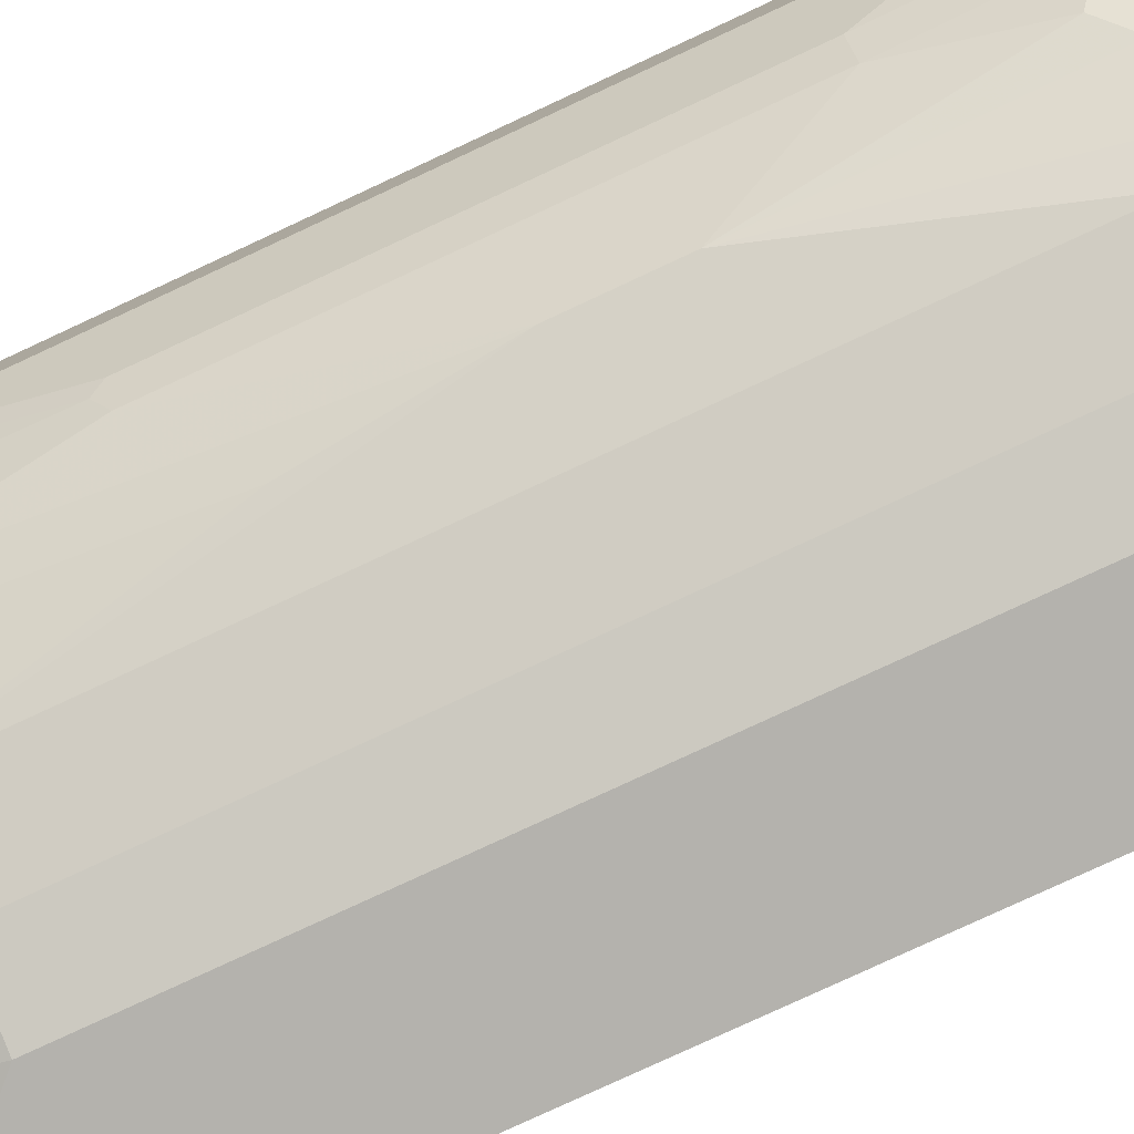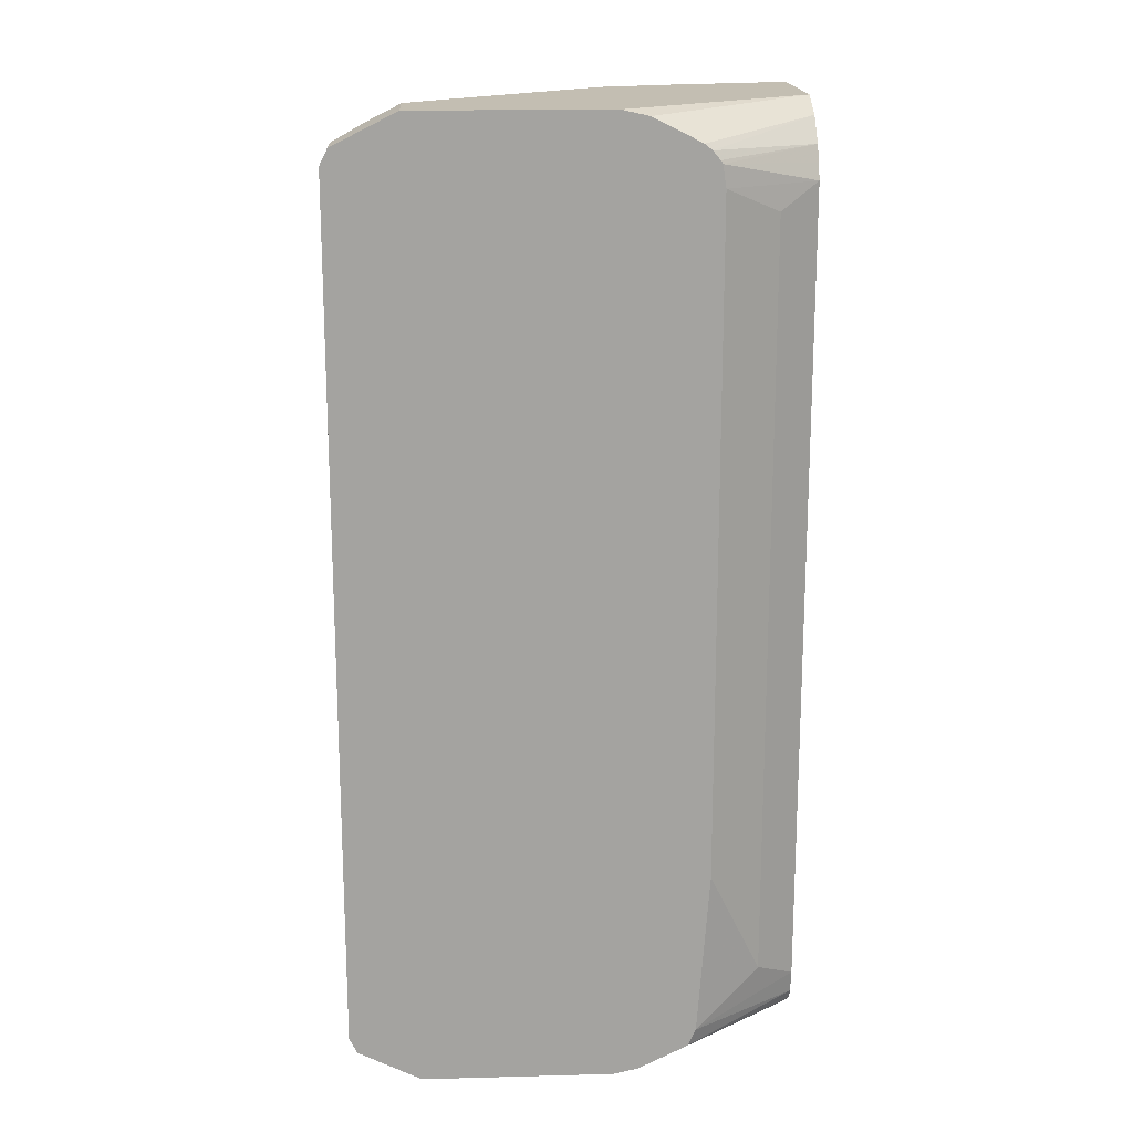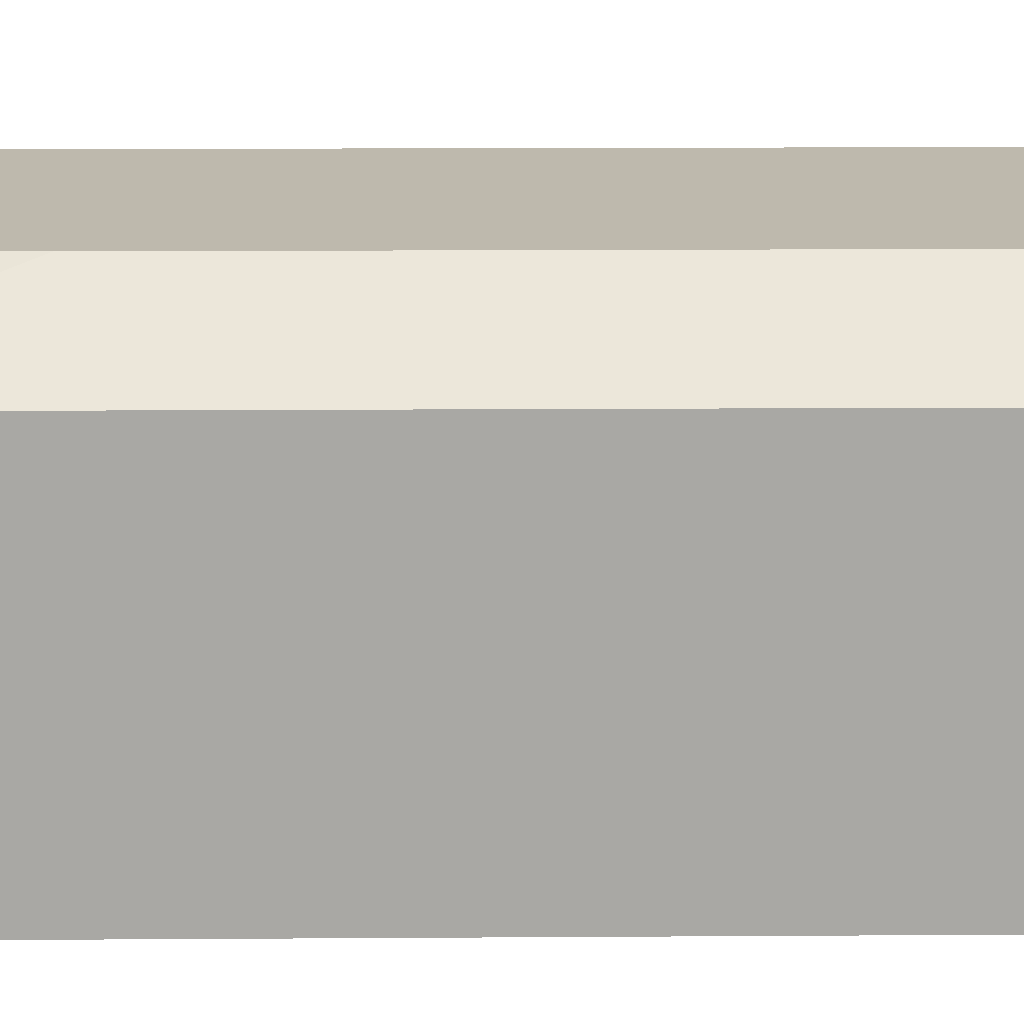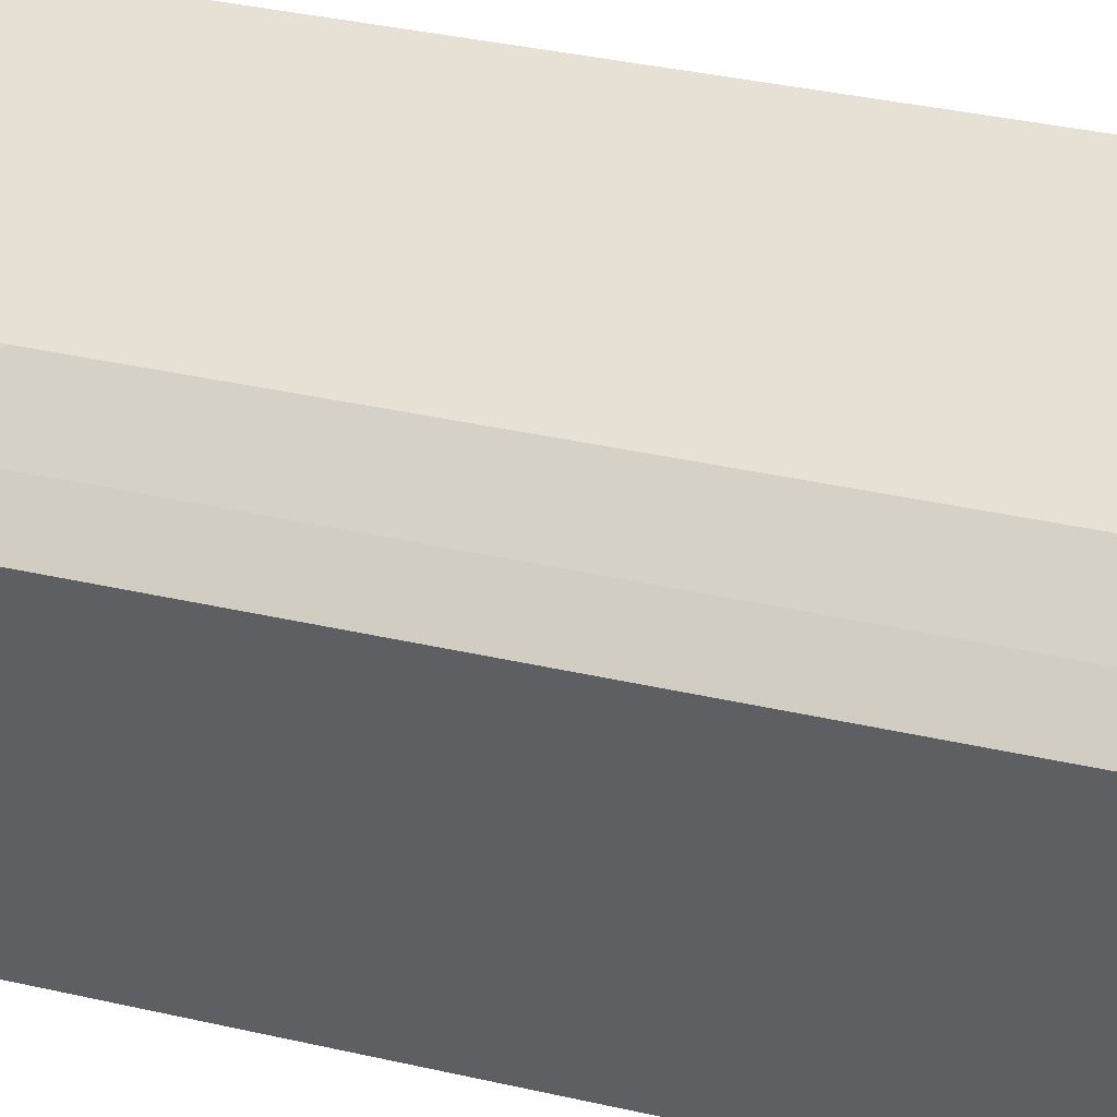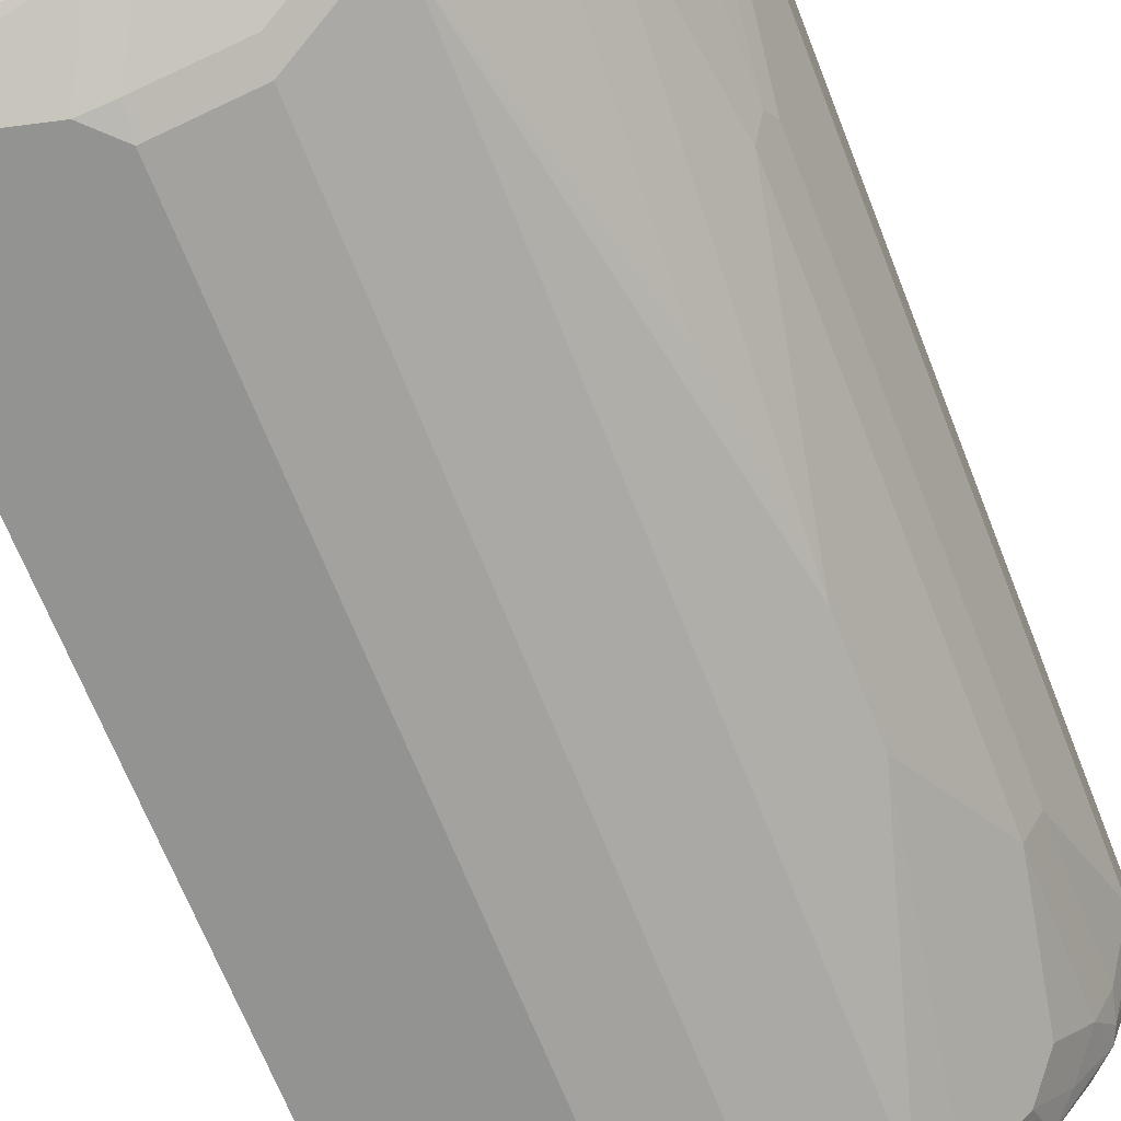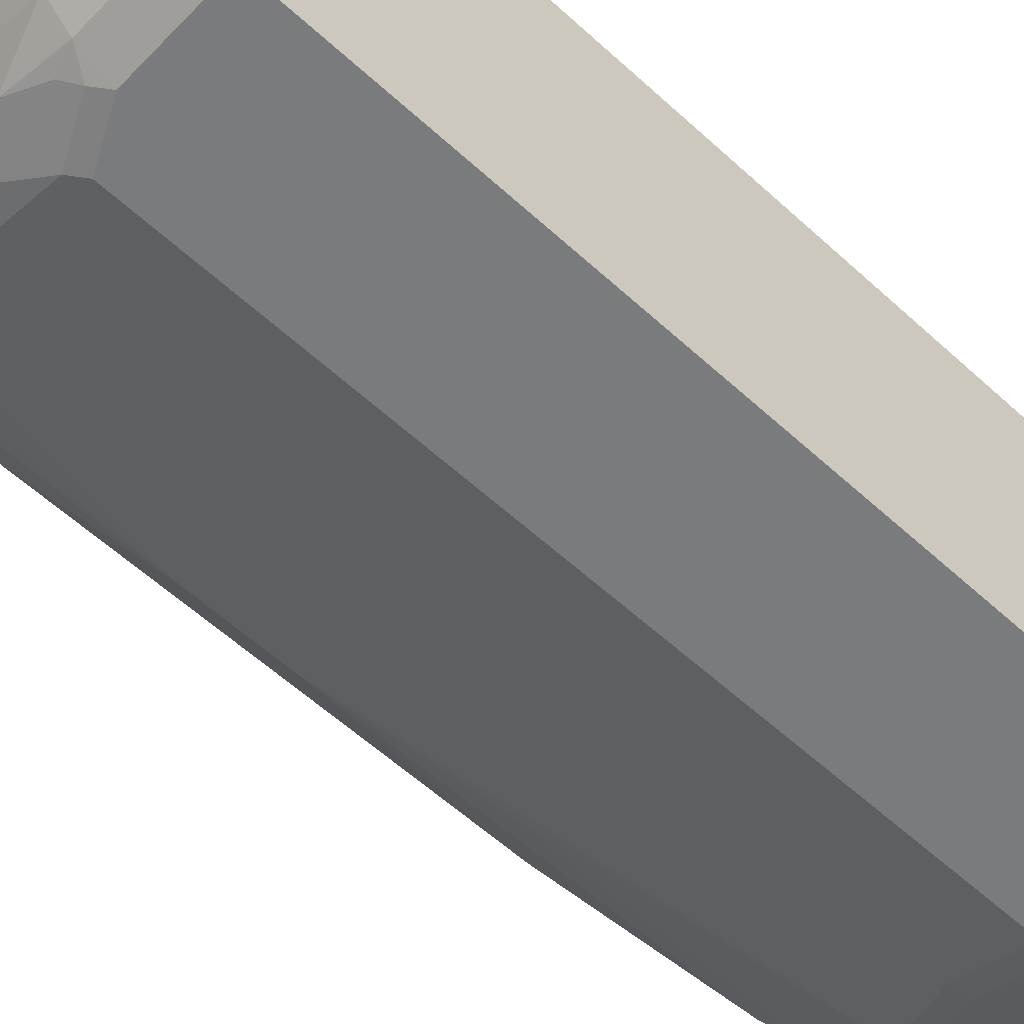
<metadata>
{"format":"obj","ext":"obj","renderer":"f3d","projection":"perspective","resolution":1024,"background":"white","views":[{"elev":-79.5,"azim":-65.1,"up":"+Z"},{"elev":17.4,"azim":-3.0,"up":"+Y"},{"elev":15.2,"azim":89.2,"up":"+Z"},{"elev":39.1,"azim":105.7,"up":"+Z"},{"elev":-66.6,"azim":-158.7,"up":"+Z"},{"elev":-58.3,"azim":46.6,"up":"+Z"}]}
</metadata>
<code>
v -0.09629 0.6428 -0.6106
v -0.1286 0.6428 -0.6106
v -0.09629 0.6428 -0.418
v -0.09629 0.6106 -0.675
v -0.2571 0.6428 -0.5785
v -0.3 0.5999 -0.6963
v -0.2893 0.6106 -0.6749
v -0.09647 0.6428 -0.4178
v -0.09629 0.6214 -0.3751
v -0.09629 0.5892 -0.7177
v -0.1179 0.5892 -0.7177
v -0.3535 0.6428 -0.5463
v -0.3964 0.5999 -0.6642
v -0.1393 0.5678 -0.7285
v -0.2893 0.5785 -0.707
v -0.3254 0.5785 -0.699
v -0.3294 0.5944 -0.6909
v -0.3857 0.6106 -0.6428
v -0.3516 0.6428 -0.2269
v -0.3155 0.6347 -0.2269
v -0.2512 0.6025 -0.2269
v -0.2411 0.5944 -0.2269
v -0.09629 0.5892 -0.3428
v -0.09629 0.5786 -0.723
v -0.5784 0.6428 -0.3536
v -0.5142 0.6106 -0.5463
v -0.4218 0.6025 -0.6428
v -0.4258 0.5944 -0.6588
v -0.09629 0.5678 -0.7285
v -0.1286 0.5463 -0.7392
v -0.2571 0.5142 -0.7392
v -0.4218 0.5785 -0.6668
v -0.2933 0.5142 -0.7311
v -0.3897 0.5142 -0.699
v -0.5504 0.6025 -0.5463
v -0.6106 0.6428 -0.2269
v -0.2315 0.5829 -0.2269
v -0.2287 0.5785 -0.2269
v -0.09629 0.5678 -0.3321
v -0.6106 0.6428 -0.3214
v -0.6146 0.6347 -0.3536
v -0.5544 0.5944 -0.5624
v -0.4579 0.5624 -0.6588
v -0.09629 0.5463 -0.7392
v -0.2893 0.4821 -0.7392
v -0.4539 0.5463 -0.6668
v -0.3857 0.4821 -0.707
v -0.6146 0.6025 -0.45
v -0.6186 0.5944 -0.466
v -0.6308 0.6327 -0.2269
v -0.224 0.5491 -0.2269
v -0.09629 0.5464 -0.3214
v -0.6535 0.6212 -0.3214
v -0.6963 0.5999 -0.2893
v -0.6535 0.5892 -0.4178
v -0.5892 0.5463 -0.5571
v -0.5784 0.5785 -0.5463
v -0.4928 0.5142 -0.6534
v -0.09629 -0.5463 -0.7392
v -0.2893 -0.5142 -0.7392
v -0.4499 0.5142 -0.6749
v -0.3857 -0.5142 -0.707
v -0.6427 0.5785 -0.45
v -0.6963 0.5999 -0.2269
v -0.15 0.5142 -0.2786
v -0.224 -0.3535 -0.2269
v -0.09629 -0.5463 -0.3214
v -0.699 0.5944 -0.3053
v -0.707 0.5785 -0.2893
v -0.7064 0.5797 -0.2269
v -0.6669 0.5624 -0.4339
v -0.6213 0.5142 -0.5249
v -0.6226 0.5463 -0.5142
v -0.6025 0.5624 -0.5303
v -0.5677 0.1607 -0.5999
v -0.4928 -0.5142 -0.6534
v -0.5892 -0.06418 -0.5892
v -0.09629 -0.5678 -0.7285
v -0.225 -0.5463 -0.7392
v -0.3054 -0.5303 -0.7311
v -0.4499 -0.5142 -0.6749
v -0.4017 -0.5303 -0.699
v -0.466 -0.5303 -0.6668
v -0.15 -0.5142 -0.2786
v -0.2401 -0.5785 -0.2269
v -0.09629 -0.5785 -0.3279
v -0.699 0.5303 -0.3696
v -0.707 0.5785 -0.2269
v -0.707 0.5142 -0.3536
v -0.6347 0.5303 -0.4981
v -0.6669 0.2731 -0.466
v -0.6535 0.2571 -0.4928
v -0.482 -0.5463 -0.6548
v -0.5249 -0.5463 -0.6213
v -0.5892 -0.1928 -0.5892
v -0.09629 -0.5892 -0.7177
v -0.225 -0.5678 -0.7285
v -0.2411 -0.5624 -0.7311
v -0.2571 -0.5785 -0.7191
v -0.3857 -0.5785 -0.6869
v -0.3696 -0.5624 -0.699
v -0.4177 -0.5463 -0.6869
v -0.2507 -0.6016 -0.2269
v -0.09629 -0.5817 -0.3299
v -0.2512 -0.6025 -0.2269
v -0.707 -0.5785 -0.2269
v -0.6749 0.2571 -0.45
v -0.707 -0.5142 -0.3536
v -0.6535 -0.3535 -0.4928
v -0.6642 -0.3535 -0.4714
v -0.6749 -0.3535 -0.45
v -0.4499 -0.5785 -0.6548
v -0.4981 -0.5944 -0.6186
v -0.4981 -0.5624 -0.6347
v -0.557 -0.5463 -0.5892
v -0.5892 -0.5463 -0.5571
v -0.6213 -0.5142 -0.5249
v -0.225 -0.5892 -0.7177
v -0.09629 -0.6212 -0.6857
v -0.3054 -0.5944 -0.699
v -0.4017 -0.5944 -0.6668
v -0.466 -0.5944 -0.6347
v -0.09629 -0.5944 -0.3375
v -0.3176 -0.6352 -0.2269
v -0.09629 -0.6267 -0.3858
v -0.707 -0.5785 -0.2893
v -0.7051 -0.5824 -0.2269
v -0.6749 -0.5463 -0.4178
v -0.6669 -0.5785 -0.4218
v -0.699 -0.5463 -0.3576
v -0.699 -0.5785 -0.3254
v -0.6535 -0.5463 -0.4607
v -0.6642 -0.5463 -0.4393
v -0.5303 -0.5944 -0.5865
v -0.482 -0.6025 -0.6146
v -0.5945 -0.5944 -0.5222
v -0.6213 -0.5785 -0.4928
v -0.225 -0.6212 -0.6856
v -0.2893 -0.5999 -0.6963
v -0.09629 -0.6428 -0.6428
v -0.225 -0.6428 -0.6428
v -0.3857 -0.5999 -0.6642
v -0.4177 -0.6025 -0.6468
v -0.3516 -0.6428 -0.2269
v -0.09647 -0.6428 -0.4178
v -0.09629 -0.6428 -0.418
v -0.6963 -0.5999 -0.3
v -0.6963 -0.5999 -0.2269
v -0.6588 -0.5944 -0.4259
v -0.691 -0.5944 -0.3295
v -0.5463 -0.6025 -0.5503
v -0.3535 -0.6347 -0.6146
v -0.4177 -0.6347 -0.5825
v -0.6267 -0.5944 -0.4741
v -0.6106 -0.6025 -0.4861
v -0.632 -0.5999 -0.4607
v -0.3214 -0.6212 -0.6534
v -0.3214 -0.6428 -0.6106
v -0.6106 -0.6428 -0.2269
v -0.6788 -0.6087 -0.2269
v -0.6642 -0.5999 -0.3964
v -0.632 -0.6319 -0.3321
v -0.6106 -0.6428 -0.3214
v -0.4499 -0.6347 -0.5503
v -0.5463 -0.6347 -0.454
v -0.3857 -0.6428 -0.5785
v -0.5784 -0.6347 -0.4218
v -0.5945 -0.6267 -0.4259
v -0.5999 -0.6319 -0.3964
v -0.6408 -0.6277 -0.2269
v -0.5784 -0.6428 -0.3857
v -0.5463 -0.6428 -0.4178
f 98 118 99
f 94 115 95
f 97 118 98
f 96 119 118
f 95 117 109
f 95 116 117
f 95 115 116
f 94 113 115
f 91 111 107
f 93 114 94
f 93 113 114
f 93 112 113
f 93 100 112
f 93 102 100
f 91 110 111
f 99 118 120
f 94 114 113
f 99 120 100
f 113 134 115
f 100 121 122
f 91 109 110
f 113 122 135
f 112 122 113
f 110 128 111
f 110 133 128
f 110 132 133
f 109 132 110
f 109 117 132
f 100 120 121
f 108 131 126
f 108 129 130
f 108 128 129
f 108 111 128
f 106 126 127
f 105 125 123
f 105 124 125
f 104 105 123
f 100 122 112
f 108 130 131
f 91 92 109
f 69 87 89
f 89 107 111
f 72 91 90
f 72 92 91
f 72 77 92
f 72 75 77
f 72 90 73
f 71 91 87
f 71 90 91
f 71 73 90
f 76 81 83
f 71 74 73
f 69 126 106
f 69 108 126
f 69 89 108
f 113 135 151
f 69 88 70
f 68 87 69
f 68 71 87
f 67 85 86
f 69 106 88
f 89 111 108
f 76 83 93
f 76 94 95
f 89 91 107
f 87 91 89
f 86 105 104
f 86 103 105
f 85 103 86
f 82 93 83
f 82 102 93
f 82 100 102
f 76 93 94
f 82 101 100
f 80 100 101
f 80 99 100
f 80 98 99
f 79 97 98
f 78 118 97
f 78 96 118
f 77 109 92
f 77 95 109
f 80 101 82
f 113 151 134
f 136 156 154
f 115 136 116
f 151 164 165
f 149 161 150
f 149 156 161
f 149 154 156
f 147 163 160
f 147 162 163
f 147 161 162
f 147 150 161
f 147 160 148
f 143 157 152
f 142 157 143
f 140 158 141
f 140 166 158
f 140 172 166
f 140 171 172
f 140 163 171
f 140 159 163
f 151 165 155
f 152 157 158
f 152 158 166
f 152 166 153
f 67 84 85
f 167 171 169
f 167 169 168
f 165 171 167
f 165 172 171
f 165 166 172
f 164 166 165
f 163 169 171
f 140 144 159
f 162 169 163
f 160 163 170
f 159 170 163
f 156 169 161
f 156 168 169
f 155 168 156
f 155 167 168
f 155 165 167
f 153 166 164
f 161 169 162
f 115 134 136
f 140 145 144
f 138 158 157
f 126 131 147
f 125 145 146
f 124 145 125
f 124 144 145
f 122 143 135
f 121 143 122
f 121 142 143
f 120 142 121
f 120 139 142
f 119 141 138
f 119 140 141
f 118 139 120
f 118 138 139
f 118 119 138
f 117 137 132
f 116 137 117
f 116 136 137
f 126 147 127
f 127 147 148
f 128 133 129
f 129 149 150
f 138 141 158
f 138 142 139
f 138 157 142
f 137 154 149
f 136 155 156
f 136 154 137
f 135 164 151
f 135 153 164
f 140 146 145
f 135 152 153
f 134 155 136
f 134 151 155
f 132 137 149
f 131 150 147
f 129 132 149
f 129 133 132
f 129 131 130
f 129 150 131
f 135 143 152
f 66 85 84
f 1 4 2
f 62 82 83
f 14 31 15
f 14 30 31
f 14 44 30
f 14 29 44
f 14 24 29
f 13 28 27
f 13 17 28
f 13 27 18
f 12 18 26
f 11 24 14
f 10 24 11
f 9 22 23
f 9 21 22
f 9 20 21
f 8 20 9
f 8 19 20
f 6 17 13
f 15 31 33
f 6 16 17
f 15 33 16
f 16 28 17
f 19 124 105
f 19 144 124
f 19 159 144
f 19 170 159
f 19 160 170
f 19 148 160
f 19 127 148
f 19 106 127
f 19 88 106
f 19 70 88
f 19 64 70
f 19 50 64
f 19 36 50
f 18 35 26
f 18 27 35
f 16 34 32
f 16 33 34
f 16 32 28
f 6 15 16
f 6 14 15
f 6 11 14
f 1 104 123
f 1 86 104
f 1 67 86
f 1 52 67
f 1 39 52
f 1 23 39
f 1 9 23
f 1 3 9
f 1 8 3
f 1 19 8
f 1 36 19
f 1 40 36
f 1 25 40
f 1 12 25
f 1 5 12
f 1 2 5
f 62 83 81
f 1 123 125
f 1 125 146
f 1 146 140
f 1 140 119
f 6 18 7
f 6 13 18
f 5 18 12
f 5 7 18
f 4 11 6
f 4 10 11
f 3 8 9
f 2 7 5
f 19 105 103
f 2 6 7
f 1 10 4
f 1 24 10
f 1 29 24
f 1 44 29
f 1 59 44
f 1 78 59
f 1 96 78
f 1 119 96
f 2 4 6
f 19 103 85
f 12 26 25
f 19 66 51
f 54 68 69
f 53 68 54
f 53 55 68
f 52 84 67
f 52 65 84
f 51 84 65
f 51 66 84
f 51 65 52
f 50 54 64
f 49 63 55
f 49 57 63
f 48 49 55
f 47 81 61
f 47 62 81
f 46 61 58
f 45 62 47
f 45 60 62
f 54 69 70
f 54 70 64
f 55 63 71
f 55 71 68
f 62 80 82
f 60 80 62
f 60 98 80
f 60 79 98
f 59 97 79
f 59 78 97
f 58 77 75
f 58 95 77
f 43 58 56
f 58 76 95
f 58 61 81
f 19 85 66
f 57 74 71
f 56 75 72
f 56 58 75
f 56 74 57
f 56 73 74
f 56 72 73
f 58 81 76
f 43 46 58
f 57 71 63
f 42 56 57
f 30 79 60
f 30 59 79
f 30 44 59
f 28 43 42
f 28 32 43
f 27 42 35
f 27 28 42
f 25 41 40
f 30 60 45
f 25 35 41
f 23 38 39
f 22 37 23
f 19 21 20
f 19 22 21
f 19 37 22
f 19 38 37
f 42 57 49
f 19 51 38
f 25 26 35
f 30 45 31
f 23 37 38
f 32 34 46
f 41 55 53
f 42 43 56
f 31 45 33
f 41 48 55
f 40 54 50
f 40 41 53
f 38 52 39
f 38 51 52
f 36 40 50
f 40 53 54
f 35 49 48
f 32 46 43
f 35 42 49
f 35 48 41
f 33 45 47
f 34 61 46
f 34 47 61
f 33 47 34

</code>
